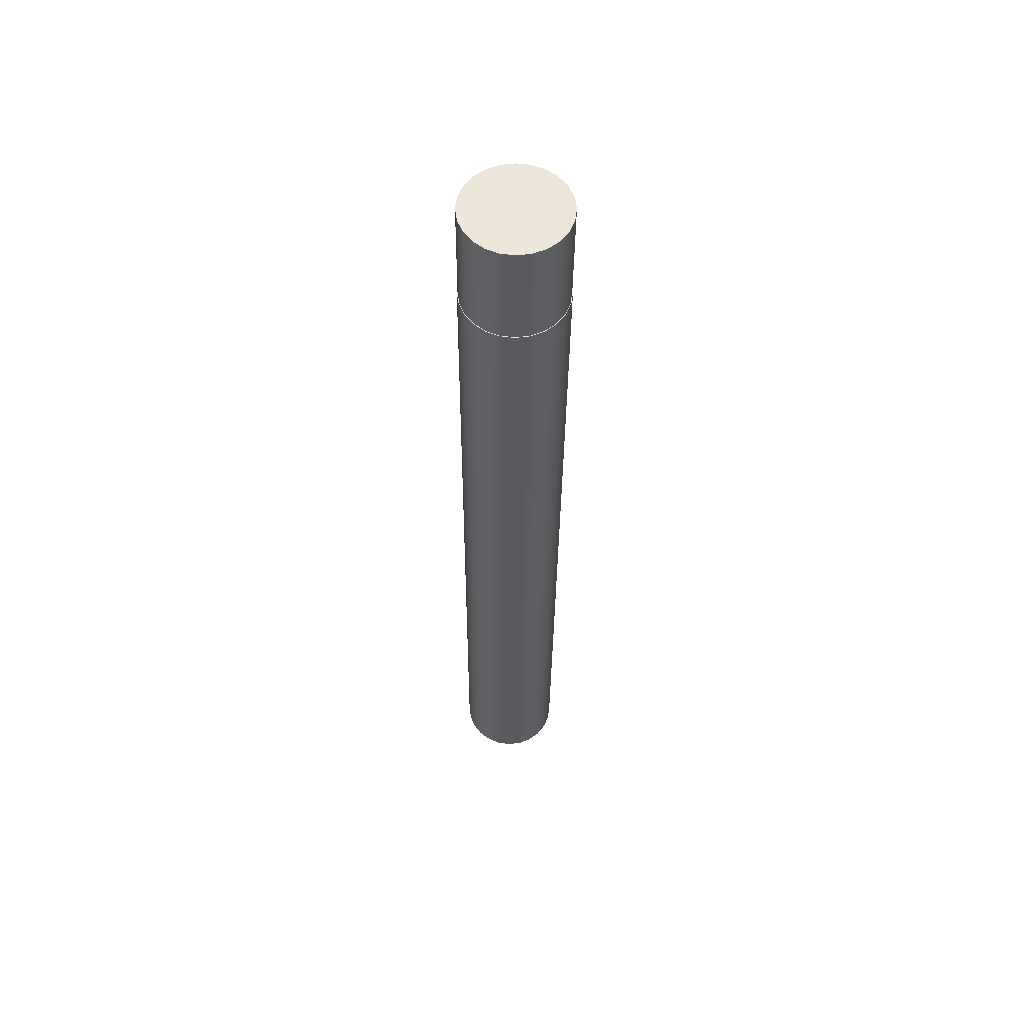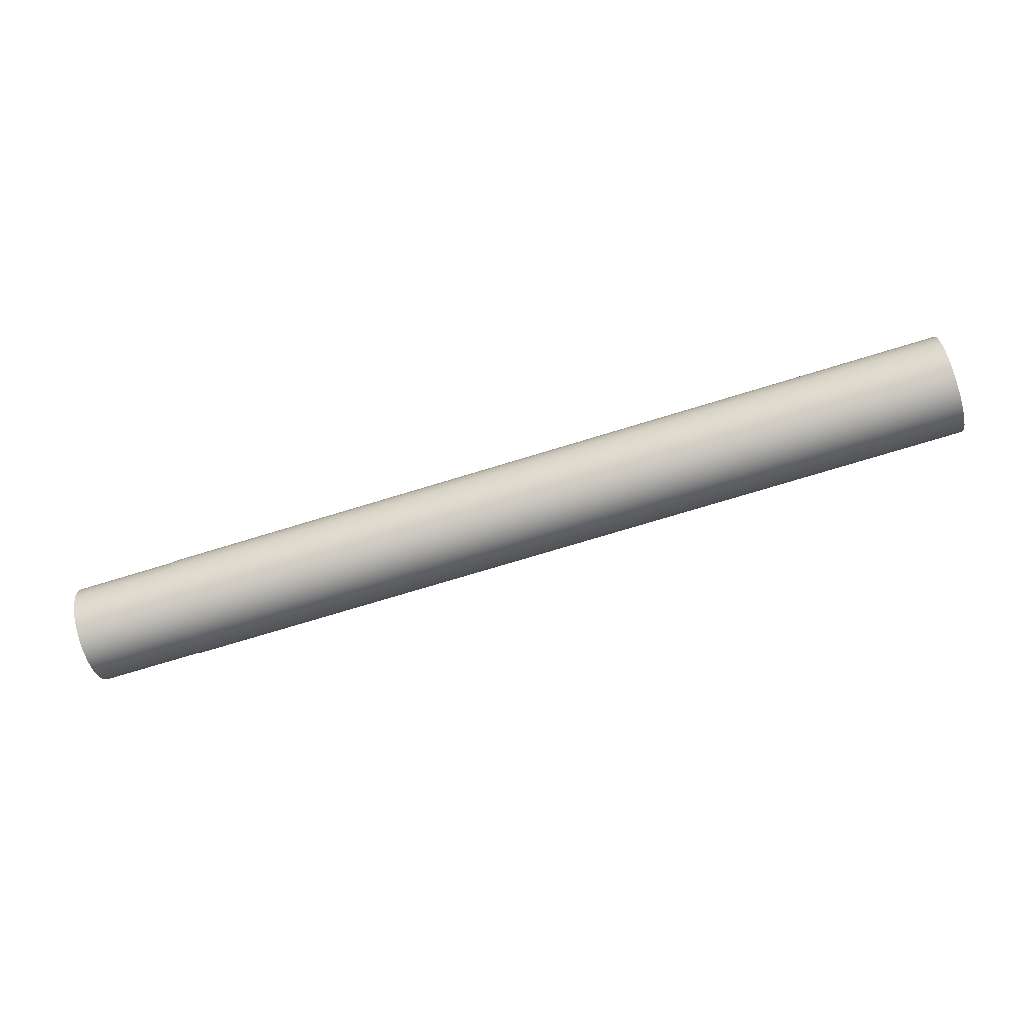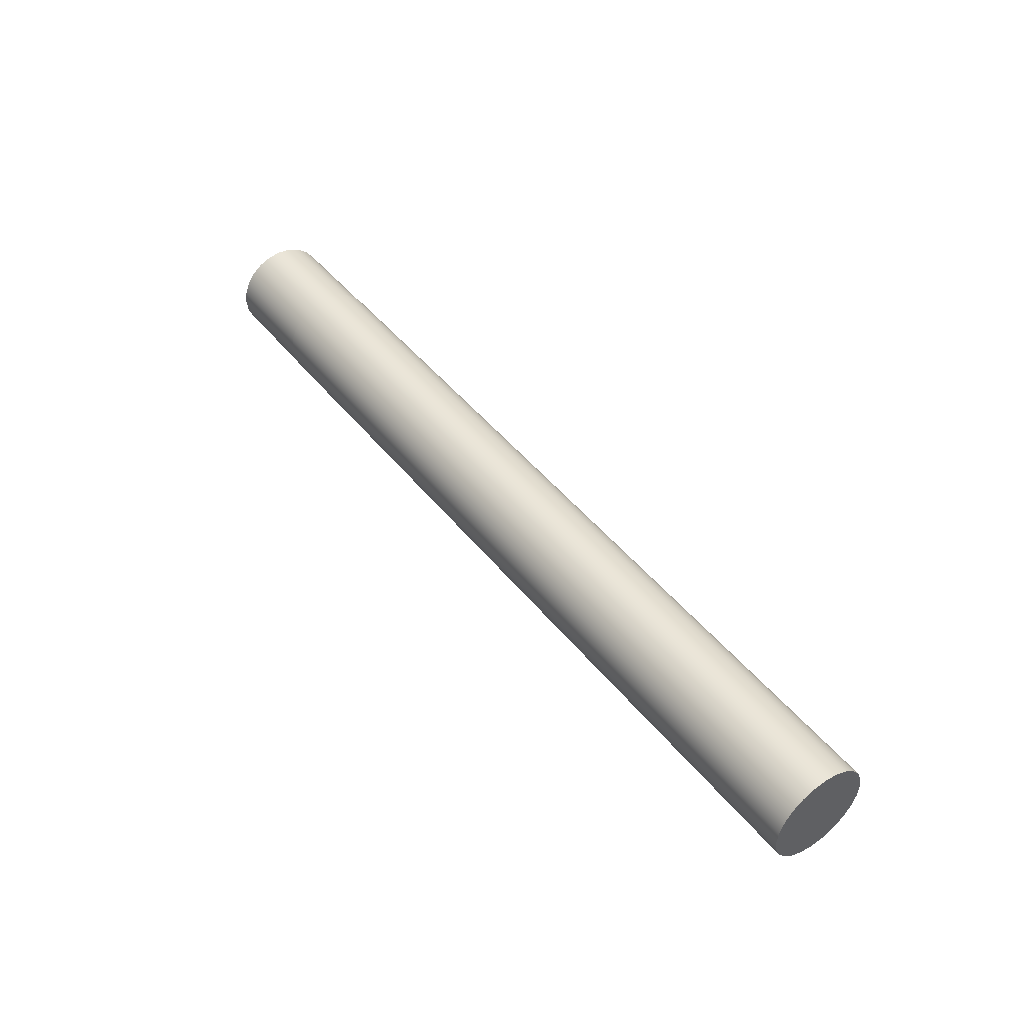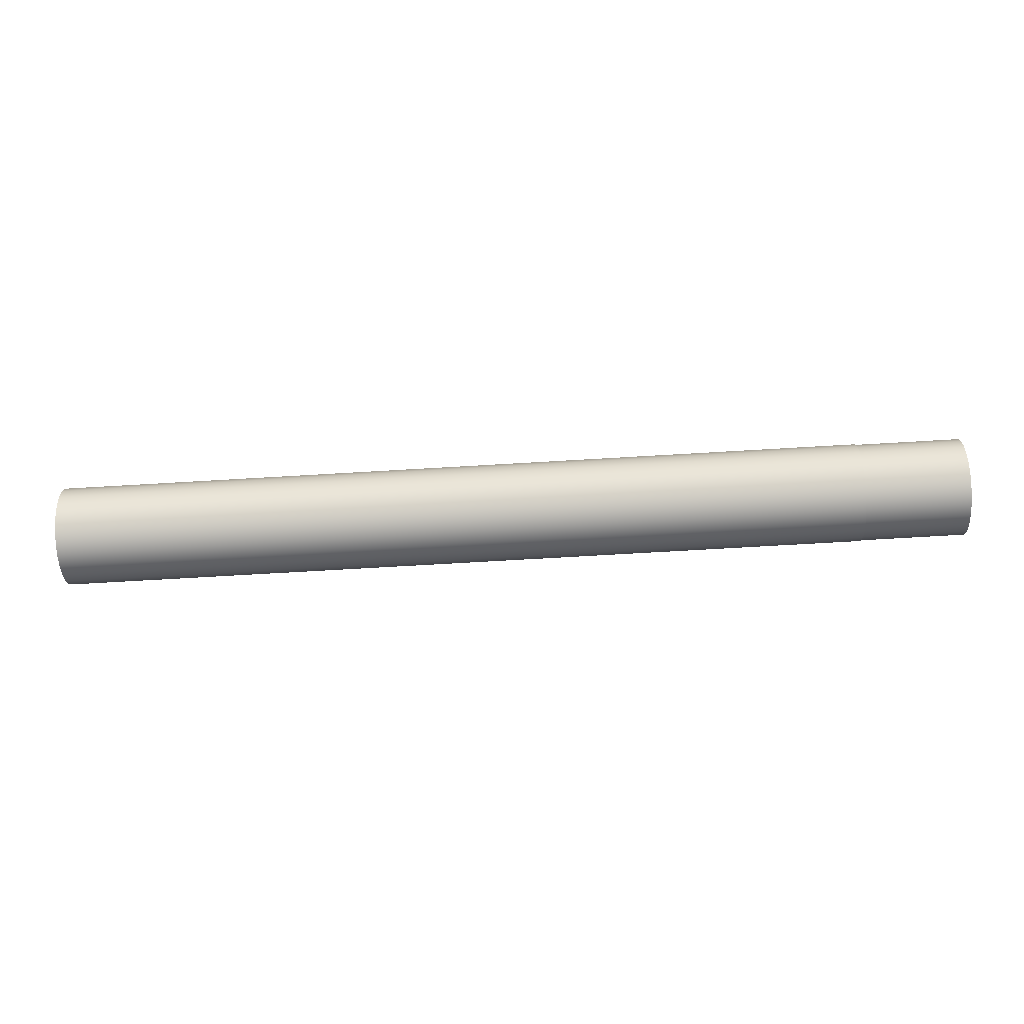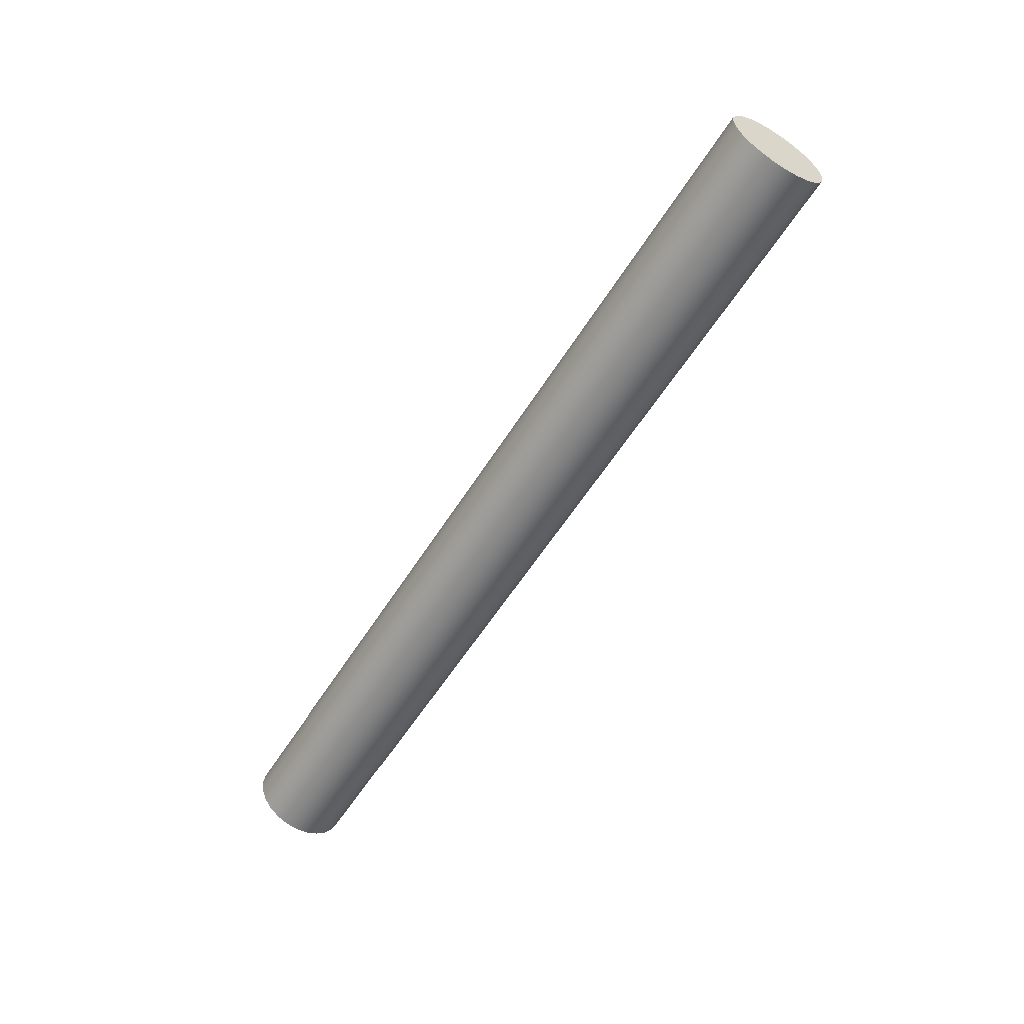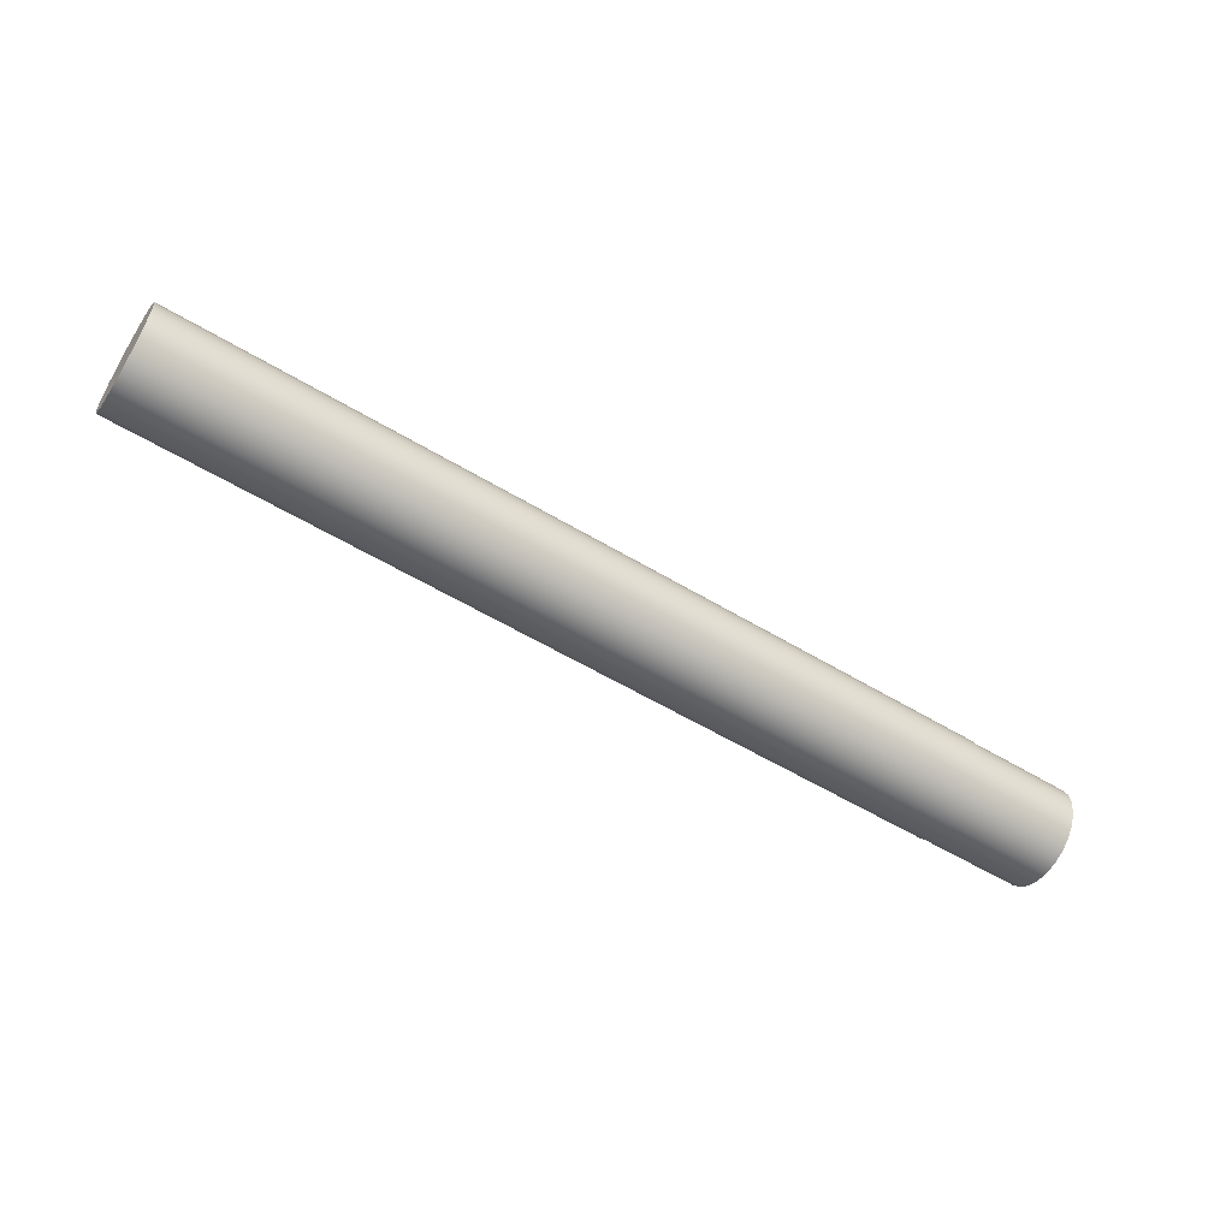
<metadata>
{"format":"obj","ext":"obj","renderer":"f3d","projection":"perspective","resolution":1024,"background":"white","views":[{"elev":-32.2,"azim":89.6,"up":"+Z"},{"elev":-73.4,"azim":-163.0,"up":"+Y"},{"elev":45.7,"azim":-126.0,"up":"+Z"},{"elev":-69.6,"azim":3.4,"up":"+Z"},{"elev":-57.8,"azim":-121.8,"up":"+Z"},{"elev":-56.3,"azim":-32.3,"up":"+Z"}]}
</metadata>
<code>
v 3.429 -5.832e-17 0.4762
v 3.429 -0.1233 0.46
v 3.429 -0.2381 0.4124
v 3.429 -0.3368 0.3368
v 3.429 -0.4124 0.2381
v 3.429 -0.46 0.1233
v 3.429 -0.4762 -2.916e-17
v 3.429 -0.46 -0.1233
v 3.429 -0.4124 -0.2381
v 3.429 -0.3368 -0.3368
v 3.429 -0.2381 -0.4124
v 3.429 -0.1233 -0.46
v 3.429 0 -0.4762
v 3.429 0.1233 -0.46
v 3.429 0.2381 -0.4124
v 3.429 0.3368 -0.3368
v 3.429 0.4124 -0.2381
v 3.429 0.46 -0.1233
v 3.429 0.4762 -2.916e-17
v 3.429 0.46 0.1233
v 3.429 0.4124 0.2381
v 3.429 0.3368 0.3368
v 3.429 0.2381 0.4124
v 3.429 0.1233 0.46
v 4.445 -5.832e-17 0.4762
v 4.445 0.1233 0.46
v 4.445 0.2381 0.4124
v 4.445 0.3368 0.3368
v 4.445 0.4124 0.2381
v 4.445 0.46 0.1233
v 4.445 0.4762 -2.916e-17
v 4.445 0.46 -0.1233
v 4.445 0.4124 -0.2381
v 4.445 0.3368 -0.3368
v 4.445 0.2381 -0.4124
v 4.445 0.1233 -0.46
v 4.445 0 -0.4762
v 4.445 -0.1233 -0.46
v 4.445 -0.2381 -0.4124
v 4.445 -0.3368 -0.3368
v 4.445 -0.4124 -0.2381
v 4.445 -0.46 -0.1233
v 4.445 -0.4762 -2.916e-17
v 4.445 -0.46 0.1233
v 4.445 -0.4124 0.2381
v 4.445 -0.3368 0.3368
v 4.445 -0.2381 0.4124
v 4.445 -0.1233 0.46
v 4.445 -5.832e-17 0.4762
v 3.429 -5.832e-17 0.4762
v 3.429 -5.832e-17 0.4762
v 3.429 0.1233 0.46
v 3.429 0.2381 0.4124
v 3.429 0.3368 0.3368
v 3.429 0.4124 0.2381
v 3.429 0.46 0.1233
v 3.429 0.4762 -2.916e-17
v 3.429 0.46 -0.1233
v 3.429 0.4124 -0.2381
v 3.429 0.3368 -0.3368
v 3.429 0.2381 -0.4124
v 3.429 0.1233 -0.46
v 3.429 0 -0.4762
v 3.429 -0.1233 -0.46
v 3.429 -0.2381 -0.4124
v 3.429 -0.3368 -0.3368
v 3.429 -0.4124 -0.2381
v 3.429 -0.46 -0.1233
v 3.429 -0.4762 -2.916e-17
v 3.429 -0.46 0.1233
v 3.429 -0.4124 0.2381
v 3.429 -0.3368 0.3368
v 3.429 -0.2381 0.4124
v 3.429 -0.1233 0.46
v 3.429 -5.91e-17 0.4826
v 3.429 -0.1249 0.4662
v 3.429 -0.2413 0.4179
v 3.429 -0.3412 0.3412
v 3.429 -0.4179 0.2413
v 3.429 -0.4662 0.1249
v 3.429 -0.4826 -2.955e-17
v 3.429 -0.4662 -0.1249
v 3.429 -0.4179 -0.2413
v 3.429 -0.3412 -0.3412
v 3.429 -0.2413 -0.4179
v 3.429 -0.1249 -0.4662
v 3.429 0 -0.4826
v 3.429 0.1249 -0.4662
v 3.429 0.2413 -0.4179
v 3.429 0.3412 -0.3412
v 3.429 0.4179 -0.2413
v 3.429 0.4662 -0.1249
v 3.429 0.4826 -2.955e-17
v 3.429 0.4662 0.1249
v 3.429 0.4179 0.2413
v 3.429 0.3412 0.3412
v 3.429 0.2413 0.4179
v 3.429 0.1249 0.4662
v -4.445 -5.91e-17 0.4826
v -4.445 0.1249 0.4662
v -4.445 0.2413 0.4179
v -4.445 0.3412 0.3412
v -4.445 0.4179 0.2413
v -4.445 0.4662 0.1249
v -4.445 0.4826 -2.955e-17
v -4.445 0.4662 -0.1249
v -4.445 0.4179 -0.2413
v -4.445 0.3412 -0.3412
v -4.445 0.2413 -0.4179
v -4.445 0.1249 -0.4662
v -4.445 0 -0.4826
v -4.445 -0.1249 -0.4662
v -4.445 -0.2413 -0.4179
v -4.445 -0.3412 -0.3412
v -4.445 -0.4179 -0.2413
v -4.445 -0.4662 -0.1249
v -4.445 -0.4826 -2.955e-17
v -4.445 -0.4662 0.1249
v -4.445 -0.4179 0.2413
v -4.445 -0.3412 0.3412
v -4.445 -0.2413 0.4179
v -4.445 -0.1249 0.4662
v 3.429 -5.91e-17 0.4826
v 3.429 0.1249 0.4662
v 3.429 0.2413 0.4179
v 3.429 0.3412 0.3412
v 3.429 0.4179 0.2413
v 3.429 0.4662 0.1249
v 3.429 0.4826 -2.955e-17
v 3.429 0.4662 -0.1249
v 3.429 0.4179 -0.2413
v 3.429 0.3412 -0.3412
v 3.429 0.2413 -0.4179
v 3.429 0.1249 -0.4662
v 3.429 0 -0.4826
v 3.429 -0.1249 -0.4662
v 3.429 -0.2413 -0.4179
v 3.429 -0.3412 -0.3412
v 3.429 -0.4179 -0.2413
v 3.429 -0.4662 -0.1249
v 3.429 -0.4826 -2.955e-17
v 3.429 -0.4662 0.1249
v 3.429 -0.4179 0.2413
v 3.429 -0.3412 0.3412
v 3.429 -0.2413 0.4179
v 3.429 -0.1249 0.4662
v -4.445 -5.91e-17 0.4826
v -4.445 -0.1249 0.4662
v -4.445 -0.2413 0.4179
v -4.445 -0.3412 0.3412
v -4.445 -0.4179 0.2413
v -4.445 -0.4662 0.1249
v -4.445 -0.4826 -2.955e-17
v -4.445 -0.4662 -0.1249
v -4.445 -0.4179 -0.2413
v -4.445 -0.3412 -0.3412
v -4.445 -0.2413 -0.4179
v -4.445 -0.1249 -0.4662
v -4.445 0 -0.4826
v -4.445 0.1249 -0.4662
v -4.445 0.2413 -0.4179
v -4.445 0.3412 -0.3412
v -4.445 0.4179 -0.2413
v -4.445 0.4662 -0.1249
v -4.445 0.4826 -2.955e-17
v -4.445 0.4662 0.1249
v -4.445 0.4179 0.2413
v -4.445 0.3412 0.3412
v -4.445 0.2413 0.4179
v -4.445 0.1249 0.4662
v -4.445 -5.91e-17 0.4826
v 3.429 -5.91e-17 0.4826
v 4.445 -5.832e-17 0.4762
v 4.445 -0.1233 0.46
v 4.445 -0.2381 0.4124
v 4.445 -0.3368 0.3368
v 4.445 -0.4124 0.2381
v 4.445 -0.46 0.1233
v 4.445 -0.4762 -2.916e-17
v 4.445 -0.46 -0.1233
v 4.445 -0.4124 -0.2381
v 4.445 -0.3368 -0.3368
v 4.445 -0.2381 -0.4124
v 4.445 -0.1233 -0.46
v 4.445 0 -0.4762
v 4.445 0.1233 -0.46
v 4.445 0.2381 -0.4124
v 4.445 0.3368 -0.3368
v 4.445 0.4124 -0.2381
v 4.445 0.46 -0.1233
v 4.445 0.4762 -2.916e-17
v 4.445 0.46 0.1233
v 4.445 0.4124 0.2381
v 4.445 0.3368 0.3368
v 4.445 0.2381 0.4124
v 4.445 0.1233 0.46
g 26f88e92-e2c3-11ea-92d6-54bf646e7e1f
f 2 48 1
f 1 48 49
f 50 25 24
f 24 25 26
f 24 26 23
f 23 26 27
f 23 27 22
f 22 27 28
f 22 28 21
f 21 28 29
f 21 29 20
f 20 29 30
f 20 30 19
f 19 30 31
f 19 31 18
f 18 31 32
f 18 32 17
f 17 32 33
f 17 33 16
f 16 33 34
f 16 34 15
f 15 34 35
f 15 35 14
f 14 35 36
f 14 36 13
f 13 36 37
f 13 37 12
f 12 37 38
f 12 38 11
f 11 38 39
f 11 39 10
f 10 39 40
f 10 40 9
f 9 40 41
f 9 41 8
f 8 41 42
f 8 42 7
f 7 42 43
f 7 43 6
f 6 43 44
f 6 44 5
f 5 44 45
f 5 45 4
f 4 45 46
f 4 46 3
f 3 46 47
f 3 47 2
f 2 47 48
g 26fc1206-e2c3-11ea-b8d0-54bf646e7e1f
f 74 51 75
f 75 51 52
f 75 52 98
f 98 52 53
f 98 53 97
f 97 53 54
f 97 54 96
f 96 54 55
f 96 55 95
f 95 55 56
f 95 56 94
f 94 56 57
f 94 57 93
f 93 57 92
f 92 57 58
f 92 58 91
f 91 58 59
f 91 59 90
f 90 59 60
f 90 60 89
f 89 60 61
f 89 61 88
f 88 61 62
f 88 62 87
f 87 62 63
f 87 63 86
f 86 63 64
f 86 64 65
f 86 65 85
f 85 65 66
f 85 66 84
f 84 66 67
f 84 67 83
f 83 67 68
f 83 68 82
f 82 68 69
f 82 69 81
f 81 69 80
f 80 69 70
f 80 70 79
f 79 70 71
f 79 71 78
f 78 71 72
f 78 72 77
f 77 72 73
f 77 73 76
f 76 73 74
f 76 74 75
g 2697db86-e2c3-11ea-8911-54bf646e7e1f
f 100 110 99
f 99 110 111
f 99 111 122
f 122 111 112
f 122 112 121
f 121 112 113
f 121 113 120
f 120 113 114
f 120 114 119
f 119 114 115
f 119 115 118
f 118 115 116
f 118 116 117
f 110 100 109
f 109 100 101
f 109 101 108
f 108 101 102
f 108 102 107
f 107 102 103
f 107 103 106
f 106 103 104
f 106 104 105
g 269b37f4-e2c3-11ea-b406-54bf646e7e1f
f 124 170 123
f 123 170 171
f 172 147 146
f 146 147 148
f 146 148 145
f 145 148 149
f 145 149 144
f 144 149 150
f 144 150 143
f 143 150 151
f 143 151 142
f 142 151 152
f 142 152 141
f 141 152 153
f 141 153 140
f 140 153 154
f 140 154 139
f 139 154 155
f 139 155 138
f 138 155 156
f 138 156 137
f 137 156 157
f 137 157 136
f 136 157 158
f 136 158 135
f 135 158 159
f 135 159 134
f 134 159 160
f 134 160 133
f 133 160 161
f 133 161 132
f 132 161 162
f 132 162 131
f 131 162 163
f 131 163 130
f 130 163 164
f 130 164 129
f 129 164 165
f 129 165 128
f 128 165 166
f 128 166 127
f 127 166 167
f 127 167 126
f 126 167 168
f 126 168 125
f 125 168 169
f 125 169 124
f 124 169 170
g 269ebb76-e2c3-11ea-9e58-54bf646e7e1f
f 174 184 173
f 173 184 185
f 173 185 196
f 196 185 186
f 196 186 195
f 195 186 187
f 195 187 194
f 194 187 188
f 194 188 193
f 193 188 189
f 193 189 192
f 192 189 190
f 192 190 191
f 184 174 183
f 183 174 175
f 183 175 182
f 182 175 176
f 182 176 181
f 181 176 177
f 181 177 180
f 180 177 178
f 180 178 179

</code>
